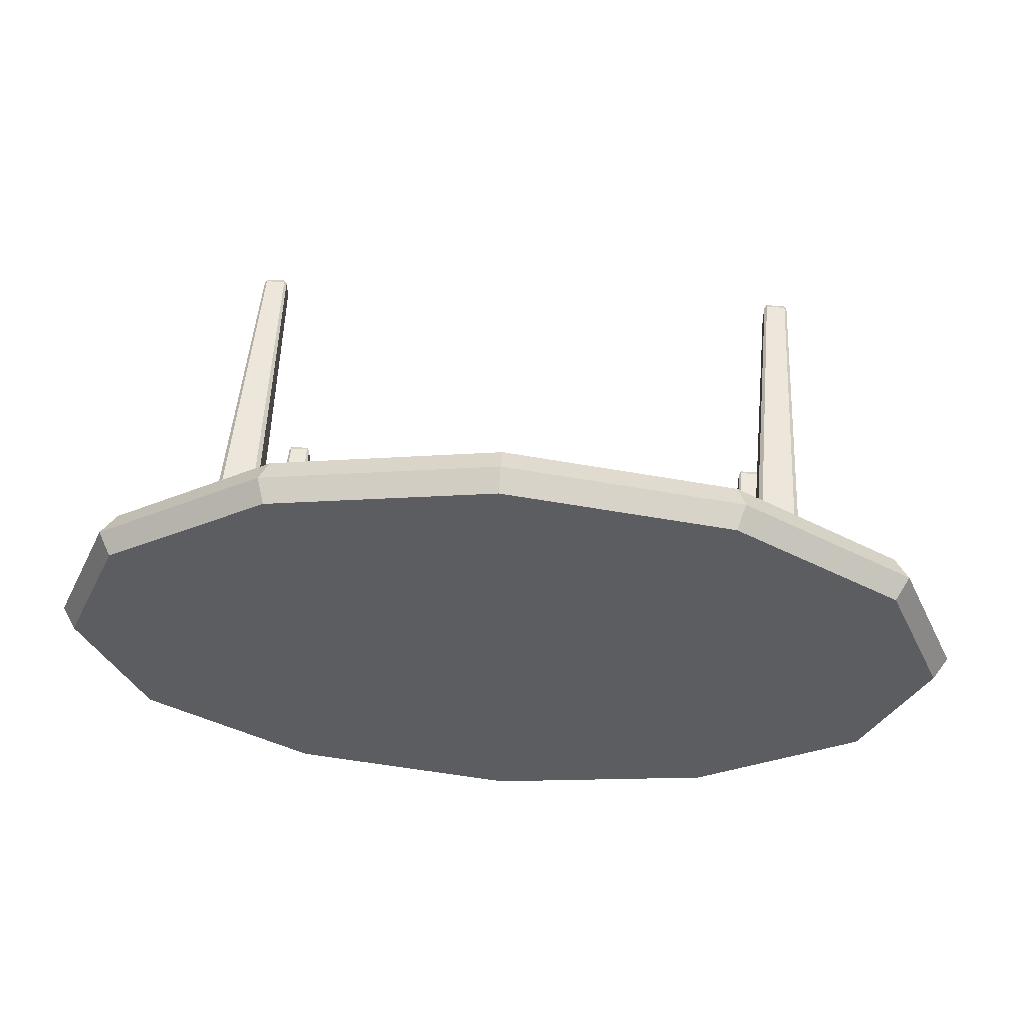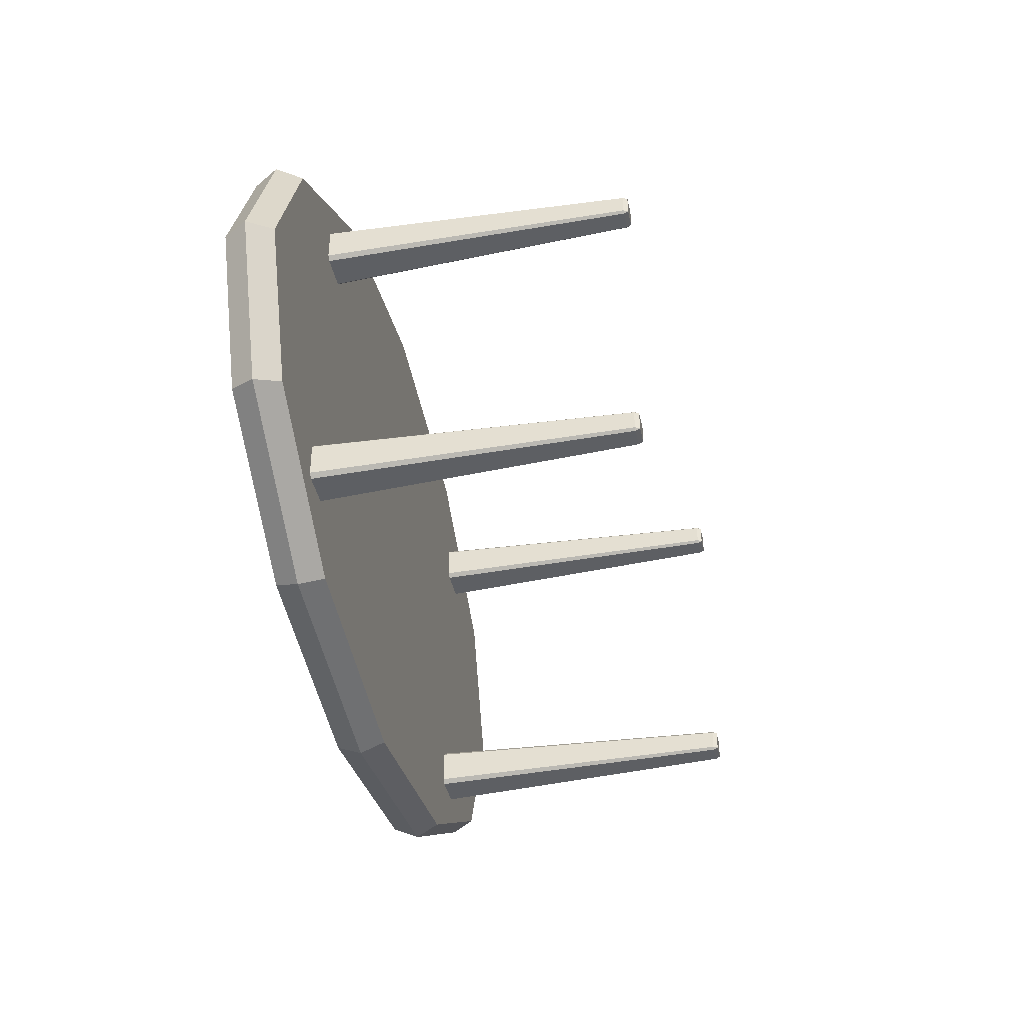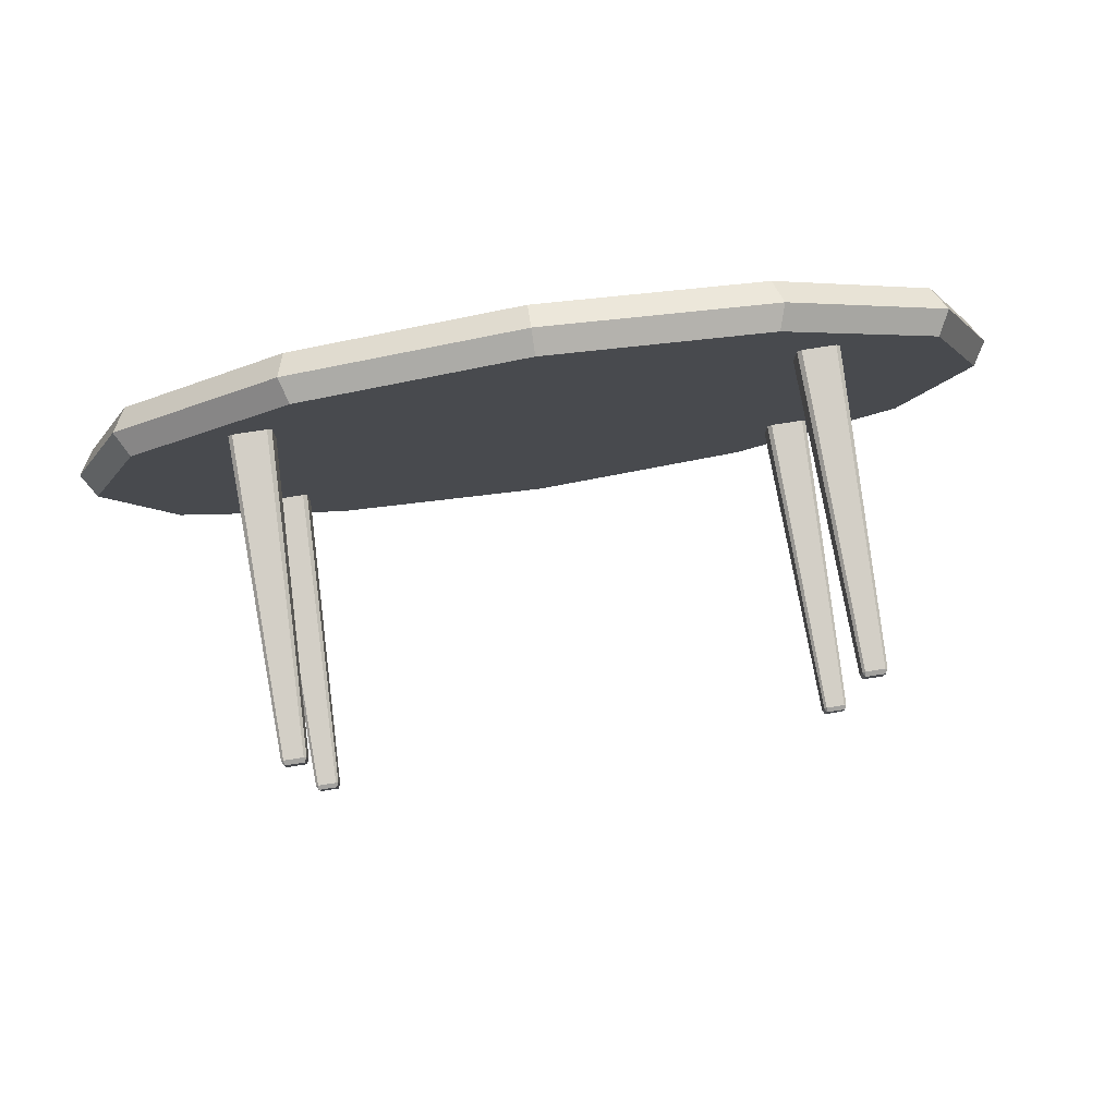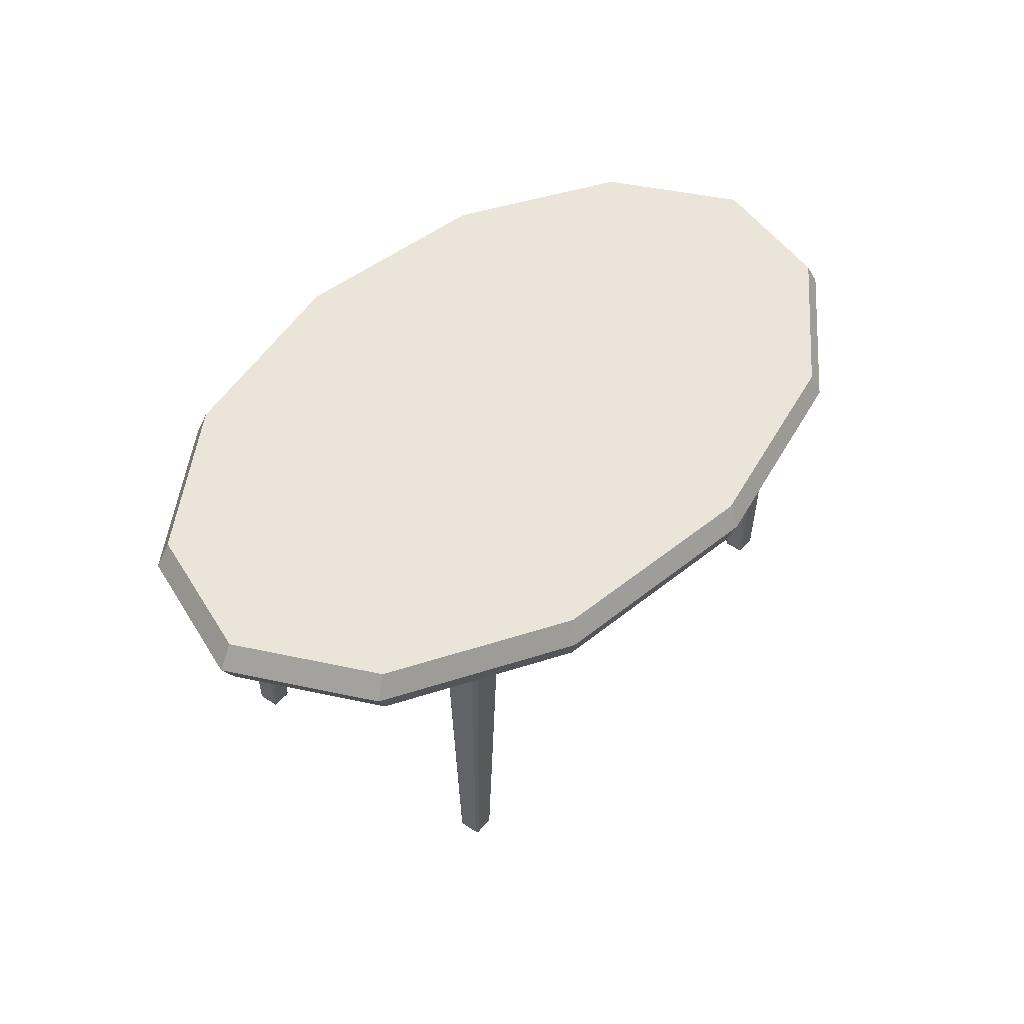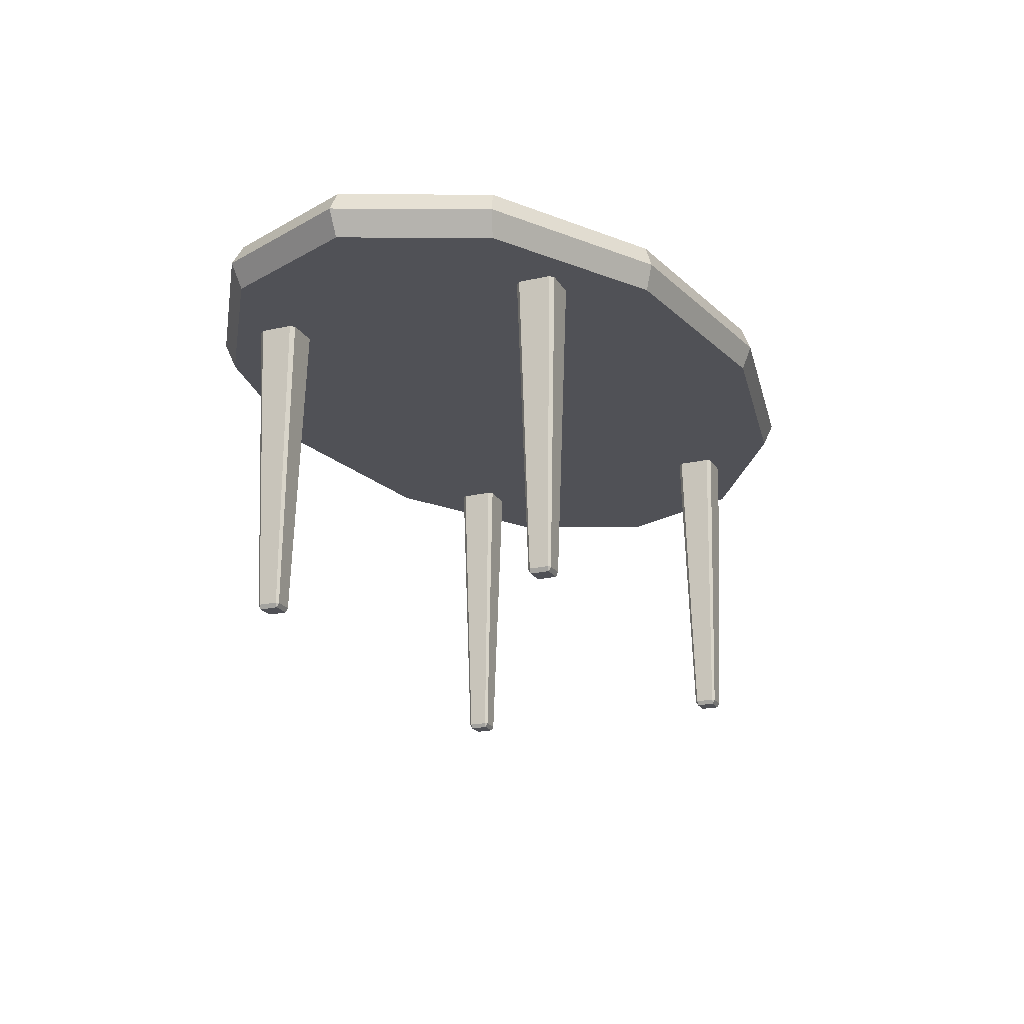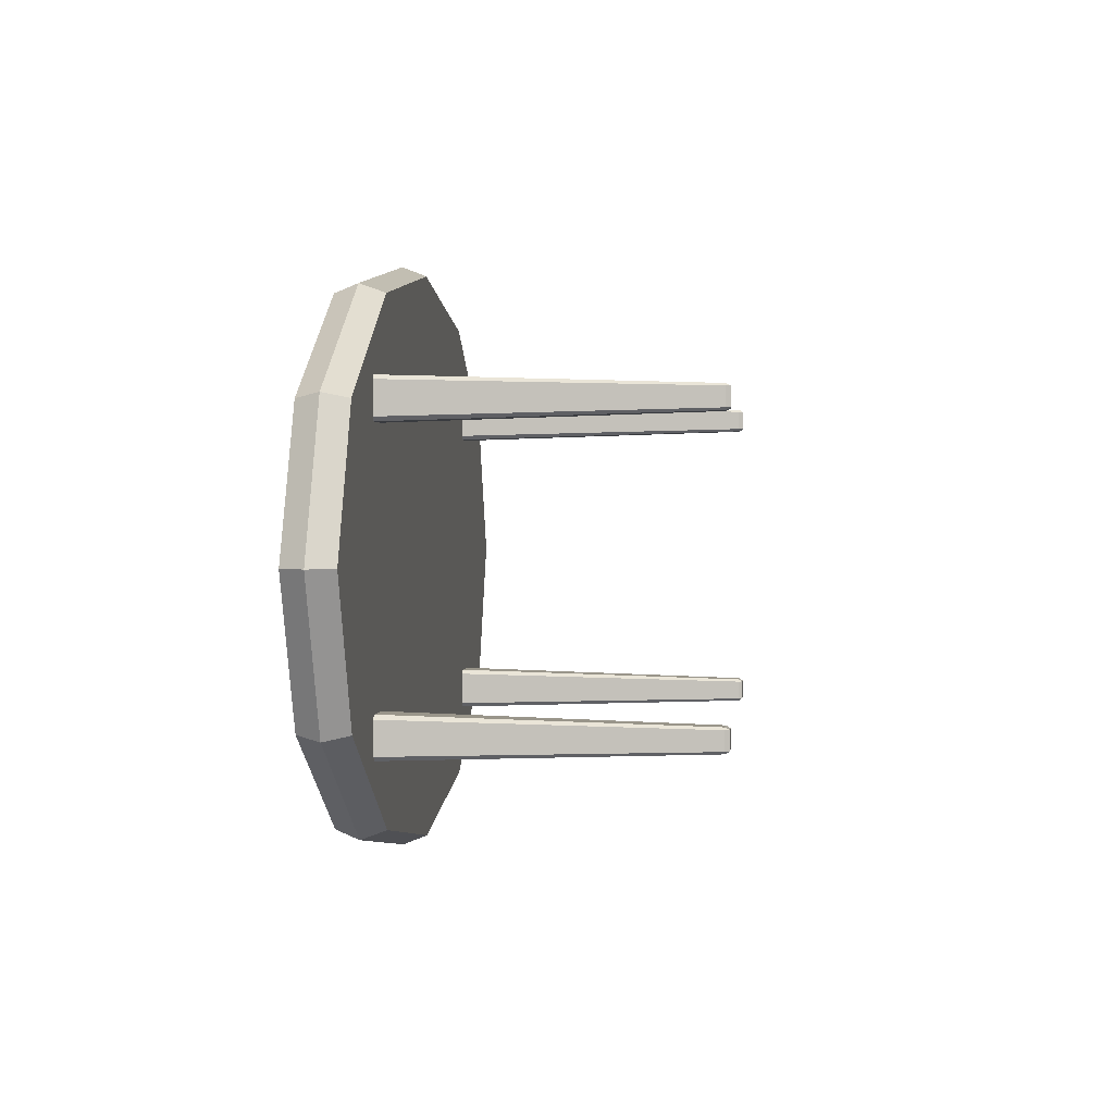
<metadata>
{"format":"obj","ext":"obj","renderer":"f3d","projection":"perspective","resolution":1024,"background":"white","views":[{"elev":54.5,"azim":-176.1,"up":"+Z"},{"elev":-40.2,"azim":-78.0,"up":"+Z"},{"elev":79.8,"azim":-8.7,"up":"+Z"},{"elev":45.3,"azim":127.2,"up":"+Y"},{"elev":-20.5,"azim":-67.4,"up":"+Y"},{"elev":1.3,"azim":-84.1,"up":"+Z"}]}
</metadata>
<code>
o Rounded_table_A
v 0.009975 1.027 -2.75
v 0.009975 1.502 -2.75
v 2.216 1.027 -2.378
v 2.216 1.502 -2.378
v 3.831 1.027 -1.362
v 3.831 1.502 -1.362
v 4.422 1.027 0.02632
v 4.422 1.502 0.02632
v 3.831 1.027 1.415
v 3.831 1.502 1.415
v 2.216 1.027 2.431
v 2.216 1.502 2.431
v 0.009975 1.027 2.803
v 0.009975 1.502 2.803
v -2.196 1.027 2.431
v -2.196 1.502 2.431
v -3.811 1.027 1.415
v -3.811 1.502 1.415
v -4.402 1.027 0.02632
v -4.402 1.502 0.02632
v -3.811 1.027 -1.362
v -3.811 1.502 -1.362
v -2.196 1.027 -2.378
v -2.196 1.502 -2.378
v 0.009975 1.264 -2.846
v 2.292 1.264 -2.461
v 3.962 1.264 -1.41
v 4.573 1.264 0.02632
v 3.962 1.264 1.462
v 2.292 1.264 2.513
v 0.009975 1.264 2.898
v -2.272 1.264 2.513
v -3.942 1.264 1.462
v -4.553 1.264 0.02632
v -3.942 1.264 -1.41
v -2.272 1.264 -2.461
v -2.756 -2.052 1.557
v -2.756 -2.009 1.58
v -2.779 -2.009 1.557
v -2.826 1.05 1.668
v -2.826 1.126 1.627
v -2.867 1.05 1.627
v -2.756 -2.052 1.371
v -2.779 -2.009 1.371
v -2.756 -2.009 1.348
v -2.826 1.126 1.301
v -2.826 1.05 1.26
v -2.867 1.05 1.301
v -2.57 -2.052 1.557
v -2.547 -2.009 1.557
v -2.57 -2.009 1.58
v -2.5 1.126 1.627
v -2.5 1.05 1.668
v -2.459 1.05 1.627
v -2.57 -2.052 1.371
v -2.57 -2.009 1.348
v -2.547 -2.009 1.371
v -2.5 1.126 1.301
v -2.459 1.05 1.301
v -2.5 1.05 1.26
v 2.563 -2.052 1.557
v 2.563 -2.009 1.58
v 2.54 -2.009 1.557
v 2.493 1.05 1.668
v 2.493 1.126 1.627
v 2.452 1.05 1.627
v 2.563 -2.052 1.371
v 2.54 -2.009 1.371
v 2.563 -2.009 1.348
v 2.493 1.126 1.301
v 2.493 1.05 1.26
v 2.452 1.05 1.301
v 2.748 -2.052 1.557
v 2.772 -2.009 1.557
v 2.748 -2.009 1.58
v 2.819 1.126 1.627
v 2.819 1.05 1.668
v 2.86 1.05 1.627
v 2.748 -2.052 1.371
v 2.748 -2.009 1.348
v 2.772 -2.009 1.371
v 2.819 1.126 1.301
v 2.86 1.05 1.301
v 2.819 1.05 1.26
v -2.756 -2.052 -1.391
v -2.756 -2.009 -1.368
v -2.779 -2.009 -1.391
v -2.826 1.05 -1.28
v -2.826 1.126 -1.321
v -2.867 1.05 -1.321
v -2.756 -2.052 -1.577
v -2.779 -2.009 -1.577
v -2.756 -2.009 -1.6
v -2.826 1.126 -1.647
v -2.826 1.05 -1.688
v -2.867 1.05 -1.647
v -2.57 -2.052 -1.391
v -2.547 -2.009 -1.391
v -2.57 -2.009 -1.368
v -2.5 1.126 -1.321
v -2.5 1.05 -1.28
v -2.459 1.05 -1.321
v -2.57 -2.052 -1.577
v -2.57 -2.009 -1.6
v -2.547 -2.009 -1.577
v -2.5 1.126 -1.647
v -2.459 1.05 -1.647
v -2.5 1.05 -1.688
v 2.563 -2.052 -1.391
v 2.563 -2.009 -1.368
v 2.54 -2.009 -1.391
v 2.493 1.05 -1.28
v 2.493 1.126 -1.321
v 2.452 1.05 -1.321
v 2.563 -2.052 -1.577
v 2.54 -2.009 -1.577
v 2.563 -2.009 -1.6
v 2.493 1.126 -1.647
v 2.493 1.05 -1.688
v 2.452 1.05 -1.647
v 2.748 -2.052 -1.391
v 2.772 -2.009 -1.391
v 2.748 -2.009 -1.368
v 2.819 1.126 -1.321
v 2.819 1.05 -1.28
v 2.86 1.05 -1.321
v 2.748 -2.052 -1.577
v 2.748 -2.009 -1.6
v 2.772 -2.009 -1.577
v 2.819 1.126 -1.647
v 2.86 1.05 -1.647
v 2.819 1.05 -1.688
f 25 2 4 26
f 26 4 6 27
f 27 6 8 28
f 28 8 10 29
f 29 10 12 30
f 30 12 14 31
f 31 14 16 32
f 32 16 18 33
f 33 18 20 34
f 34 20 22 35
f 4 2 24 22 20 18 16 14 12 10 8 6
f 35 22 24 36
f 36 24 2 25
f 1 3 5 7 9 11 13 15 17 19 21 23
f 23 36 25 1
f 21 35 36 23
f 19 34 35 21
f 17 33 34 19
f 15 32 33 17
f 13 31 32 15
f 11 30 31 13
f 9 29 30 11
f 7 28 29 9
f 5 27 28 7
f 3 26 27 5
f 1 25 26 3
f 51 53 40 38
f 57 59 54 50
f 58 46 41 52
f 39 42 48 44
f 45 47 60 56
f 37 38 39
f 40 41 42
f 43 44 45
f 46 47 48
f 49 50 51
f 52 53 54
f 55 56 57
f 58 59 60
f 43 37 39 44
f 38 40 42 39
f 41 46 48 42
f 47 45 44 48
f 55 43 45 56
f 46 58 60 47
f 59 57 56 60
f 49 55 57 50
f 58 52 54 59
f 53 51 50 54
f 37 49 51 38
f 52 41 40 53
f 43 55 49 37
f 75 77 64 62
f 81 83 78 74
f 82 70 65 76
f 63 66 72 68
f 69 71 84 80
f 61 62 63
f 64 65 66
f 67 68 69
f 70 71 72
f 73 74 75
f 76 77 78
f 79 80 81
f 82 83 84
f 67 61 63 68
f 62 64 66 63
f 65 70 72 66
f 71 69 68 72
f 79 67 69 80
f 70 82 84 71
f 83 81 80 84
f 73 79 81 74
f 82 76 78 83
f 77 75 74 78
f 61 73 75 62
f 76 65 64 77
f 67 79 73 61
f 99 101 88 86
f 105 107 102 98
f 106 94 89 100
f 87 90 96 92
f 93 95 108 104
f 85 86 87
f 88 89 90
f 91 92 93
f 94 95 96
f 97 98 99
f 100 101 102
f 103 104 105
f 106 107 108
f 91 85 87 92
f 86 88 90 87
f 89 94 96 90
f 95 93 92 96
f 103 91 93 104
f 94 106 108 95
f 107 105 104 108
f 97 103 105 98
f 106 100 102 107
f 101 99 98 102
f 85 97 99 86
f 100 89 88 101
f 91 103 97 85
f 123 125 112 110
f 129 131 126 122
f 130 118 113 124
f 111 114 120 116
f 117 119 132 128
f 109 110 111
f 112 113 114
f 115 116 117
f 118 119 120
f 121 122 123
f 124 125 126
f 127 128 129
f 130 131 132
f 115 109 111 116
f 110 112 114 111
f 113 118 120 114
f 119 117 116 120
f 127 115 117 128
f 118 130 132 119
f 131 129 128 132
f 121 127 129 122
f 130 124 126 131
f 125 123 122 126
f 109 121 123 110
f 124 113 112 125
f 115 127 121 109

</code>
